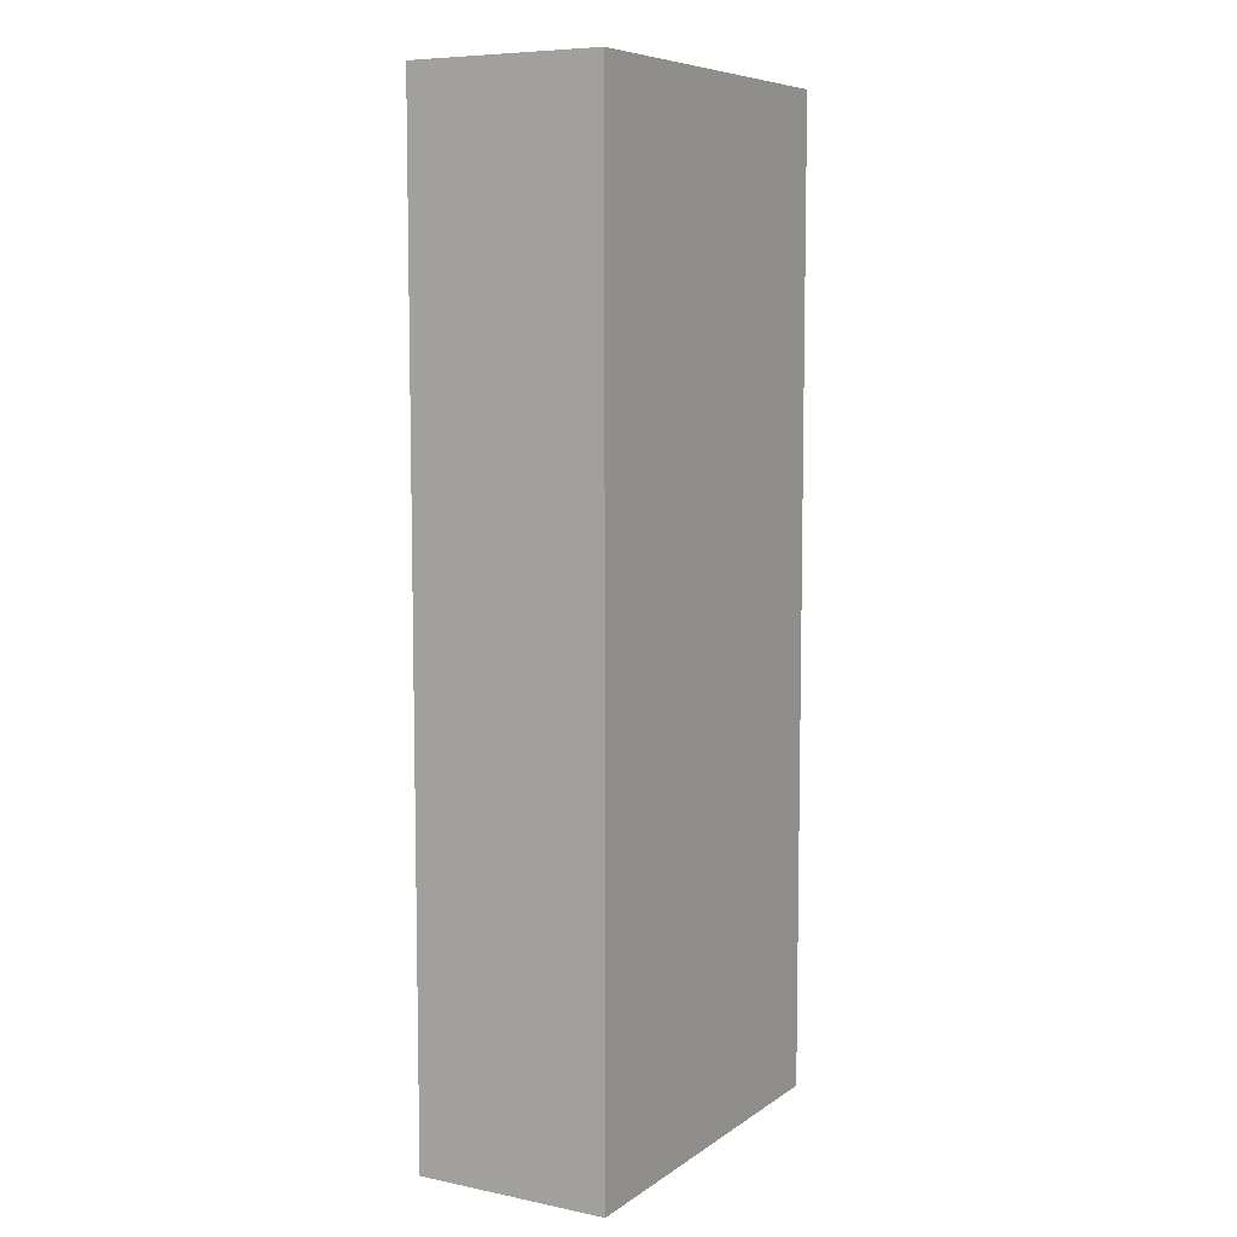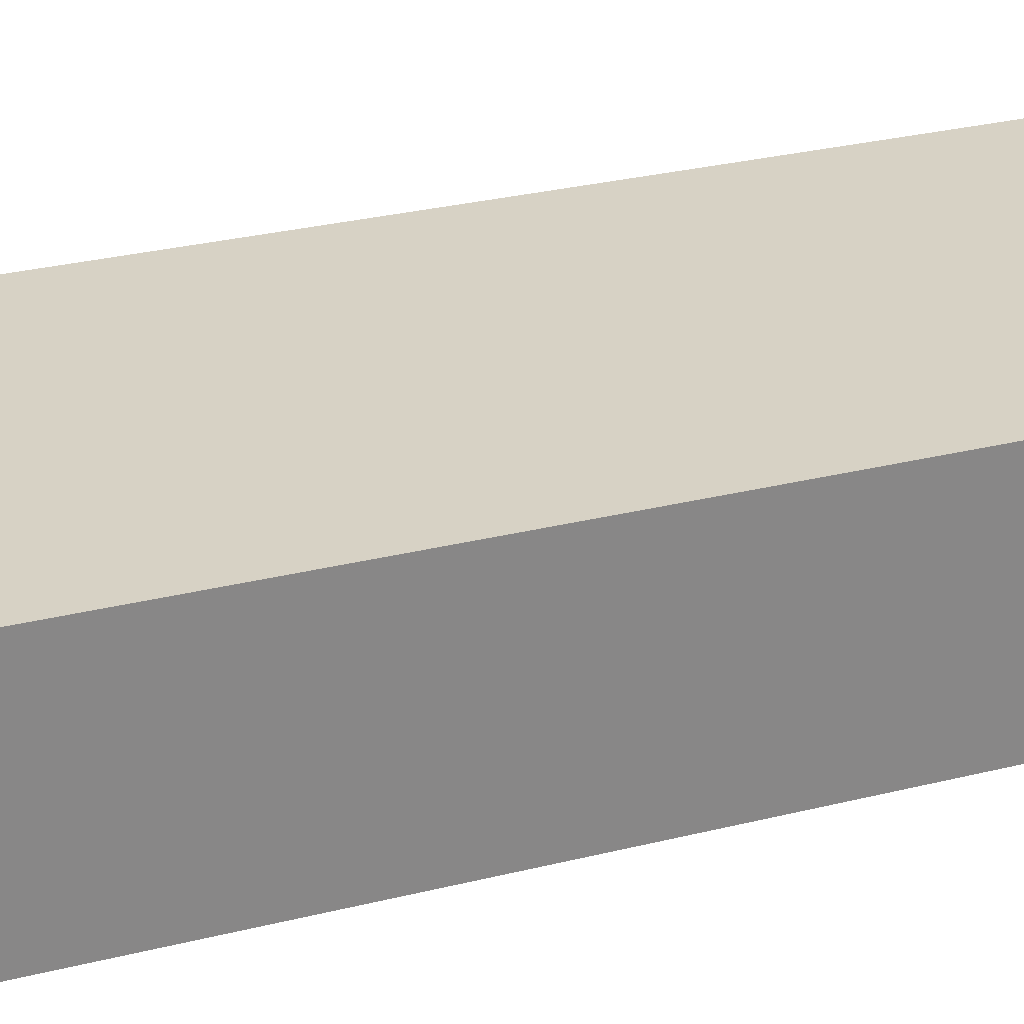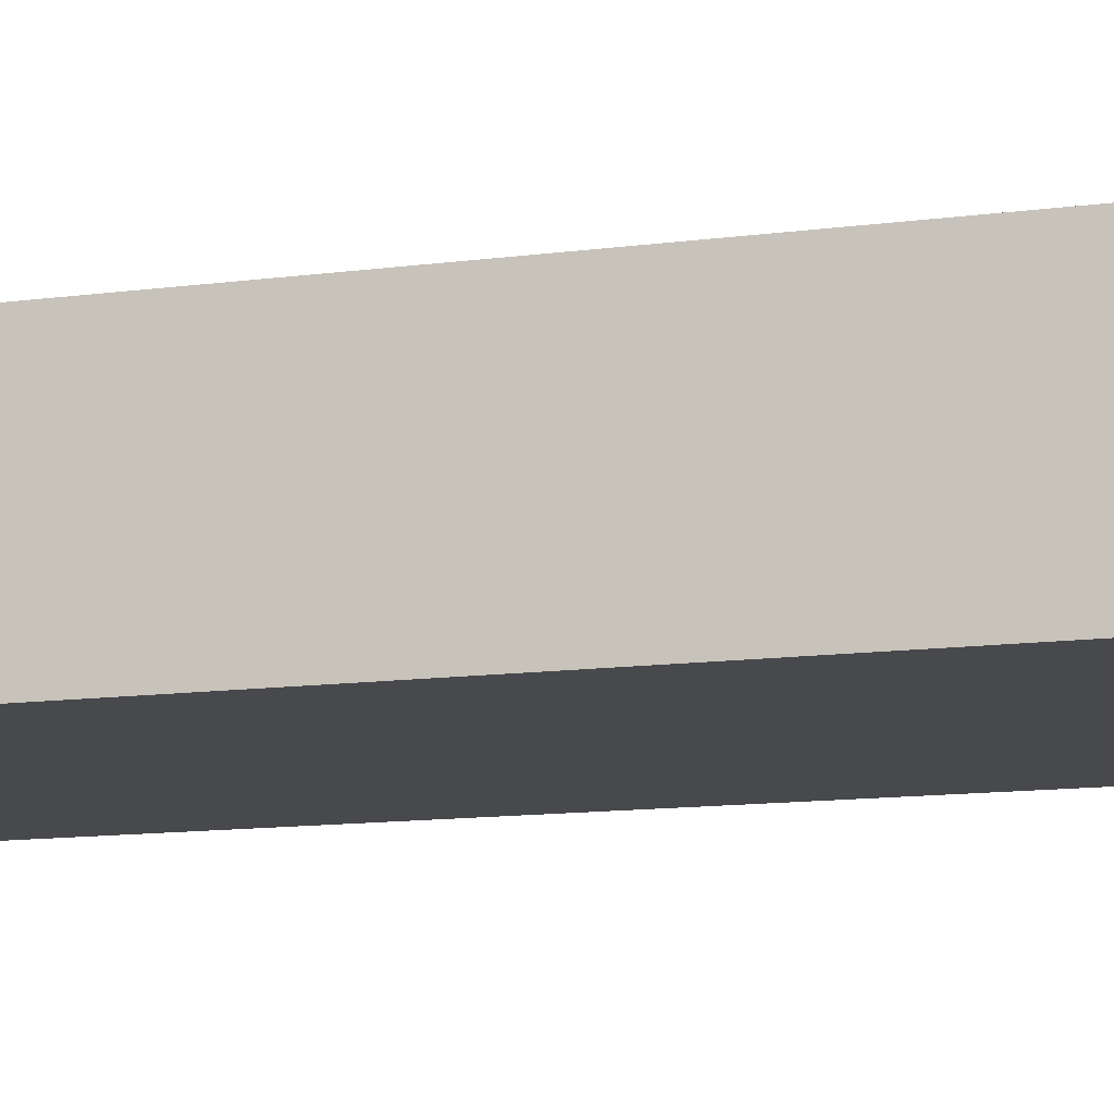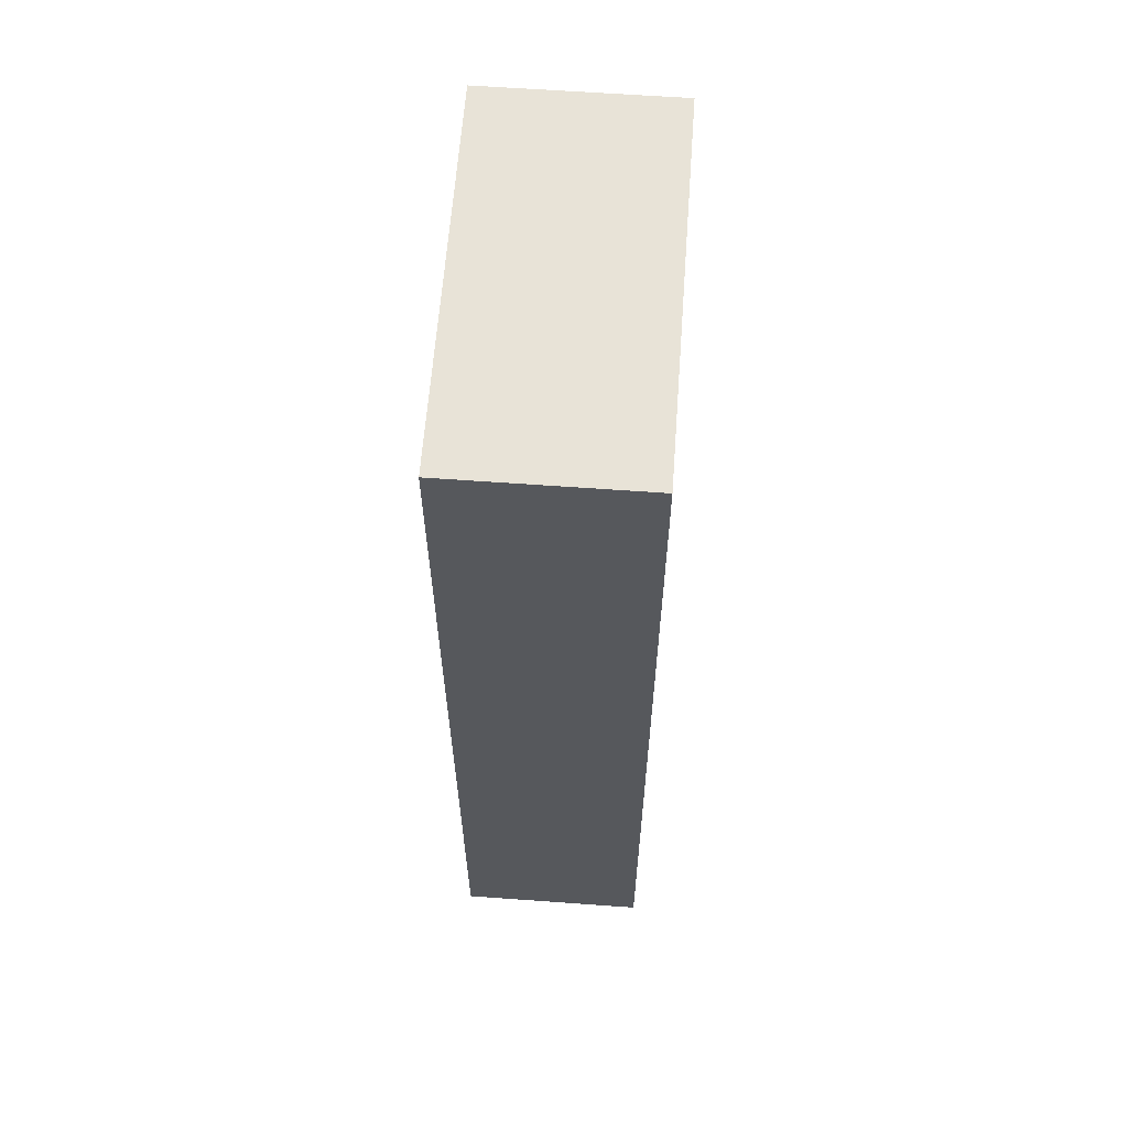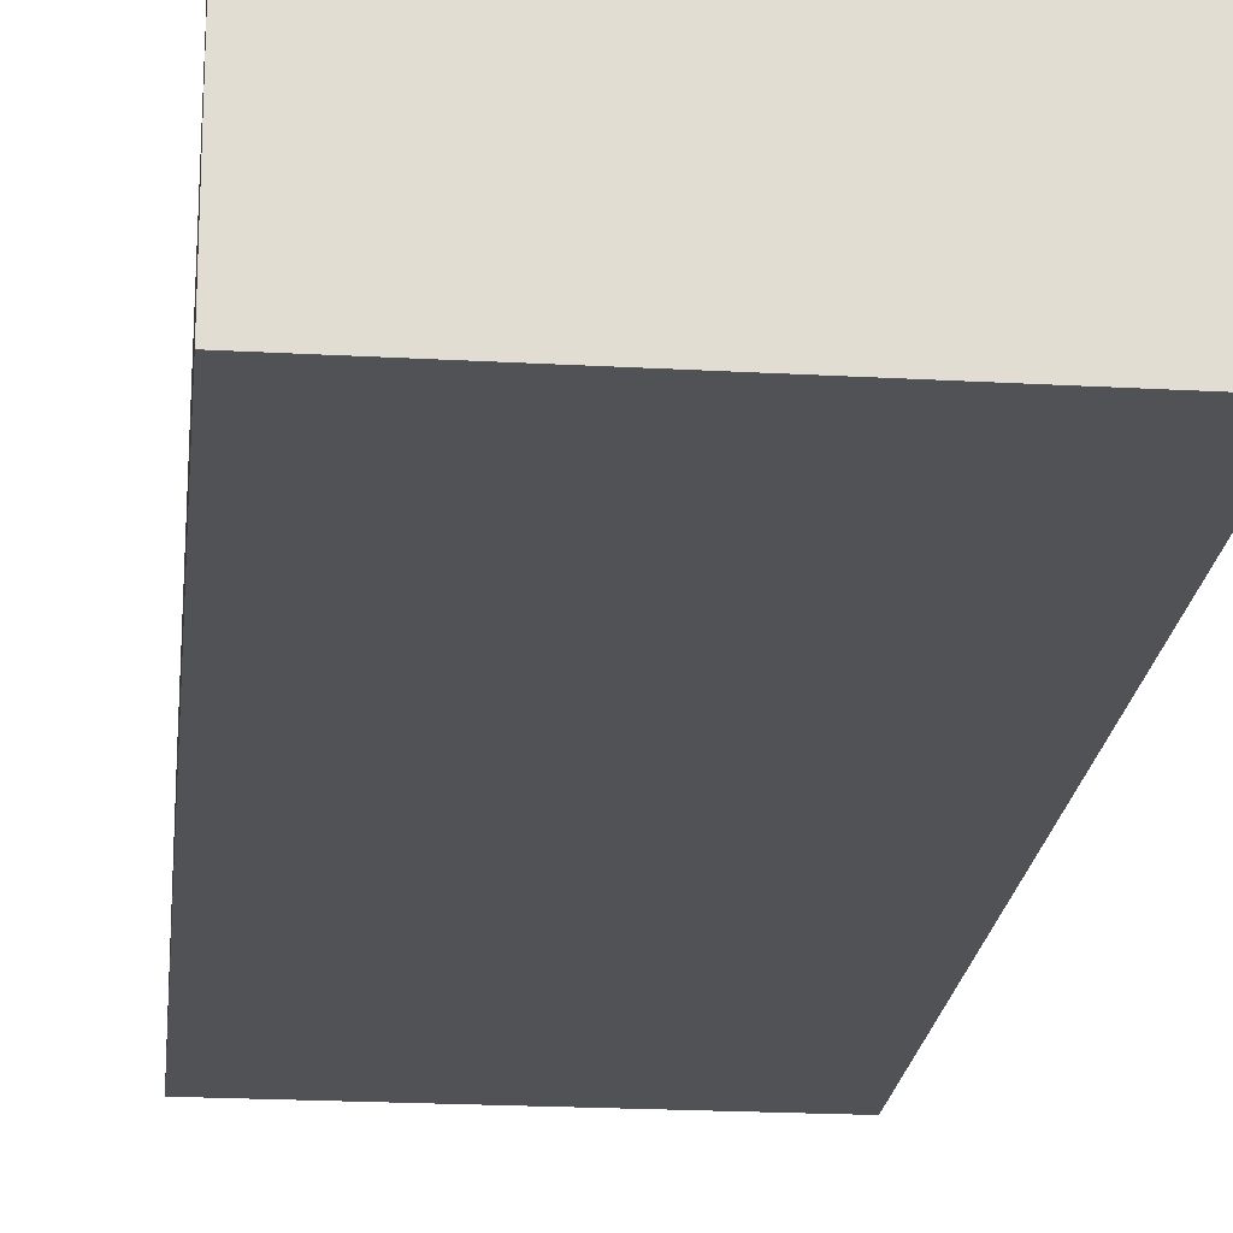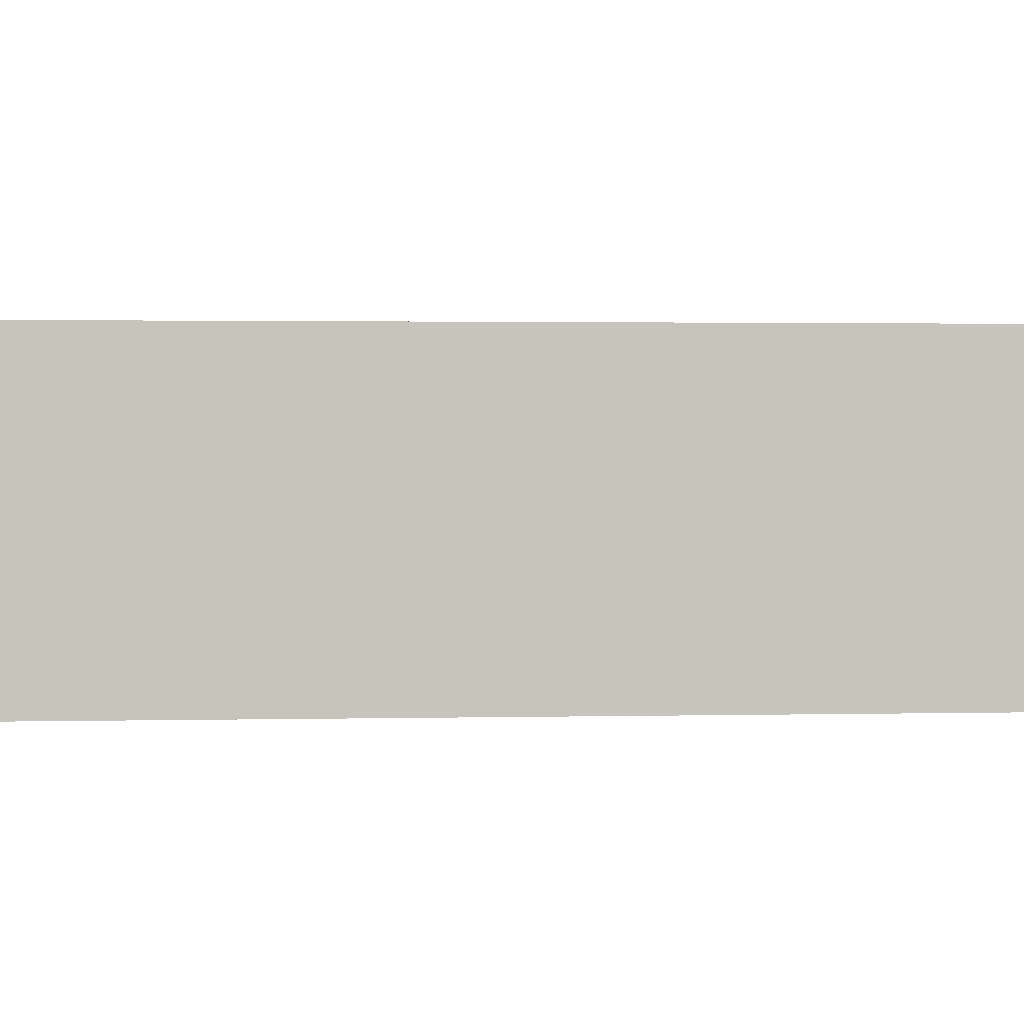
<metadata>
{"format":"obj","ext":"obj","renderer":"f3d","projection":"perspective","resolution":1024,"background":"white","views":[{"elev":7.6,"azim":119.6,"up":"+Z"},{"elev":27.6,"azim":-111.3,"up":"+Y"},{"elev":-12.5,"azim":-72.7,"up":"+Y"},{"elev":62.1,"azim":94.2,"up":"+Z"},{"elev":-20.8,"azim":174.2,"up":"+Y"},{"elev":1.1,"azim":82.9,"up":"+Y"}]}
</metadata>
<code>
v -2.5 -1.25 6.36
v 2.5 -1.25 6.36
v -2.5 1.25 6.36
v 2.5 1.25 6.36
v -2.5 1.25 -6.36
v 2.5 1.25 -6.36
v -2.5 -1.25 -6.36
v 2.5 -1.25 -6.36
g polySurface3
f 1 2 4 3
f 3 4 6 5
f 5 6 8 7
f 7 8 2 1
f 2 8 6 4
f 7 1 3 5
v -2.5 -1.25 6.36
v 2.5 -1.25 6.36
v -2.5 1.25 6.36
v 2.5 1.25 6.36
v -2.5 1.25 -6.36
v 2.5 1.25 -6.36
v -2.5 -1.25 -6.36
v 2.5 -1.25 -6.36
g polySurface3
f 1 2 4 3
f 3 4 6 5
f 5 6 8 7
f 7 8 2 1
f 2 8 6 4
f 7 1 3 5
v -2.5 -1.25 6.36
v 2.5 -1.25 6.36
v -2.5 1.25 6.36
v 2.5 1.25 6.36
v -2.5 1.25 -6.36
v 2.5 1.25 -6.36
v -2.5 -1.25 -6.36
v 2.5 -1.25 -6.36
g polySurface3
f 1 2 4 3
f 3 4 6 5
f 5 6 8 7
f 7 8 2 1
f 2 8 6 4
f 7 1 3 5

</code>
